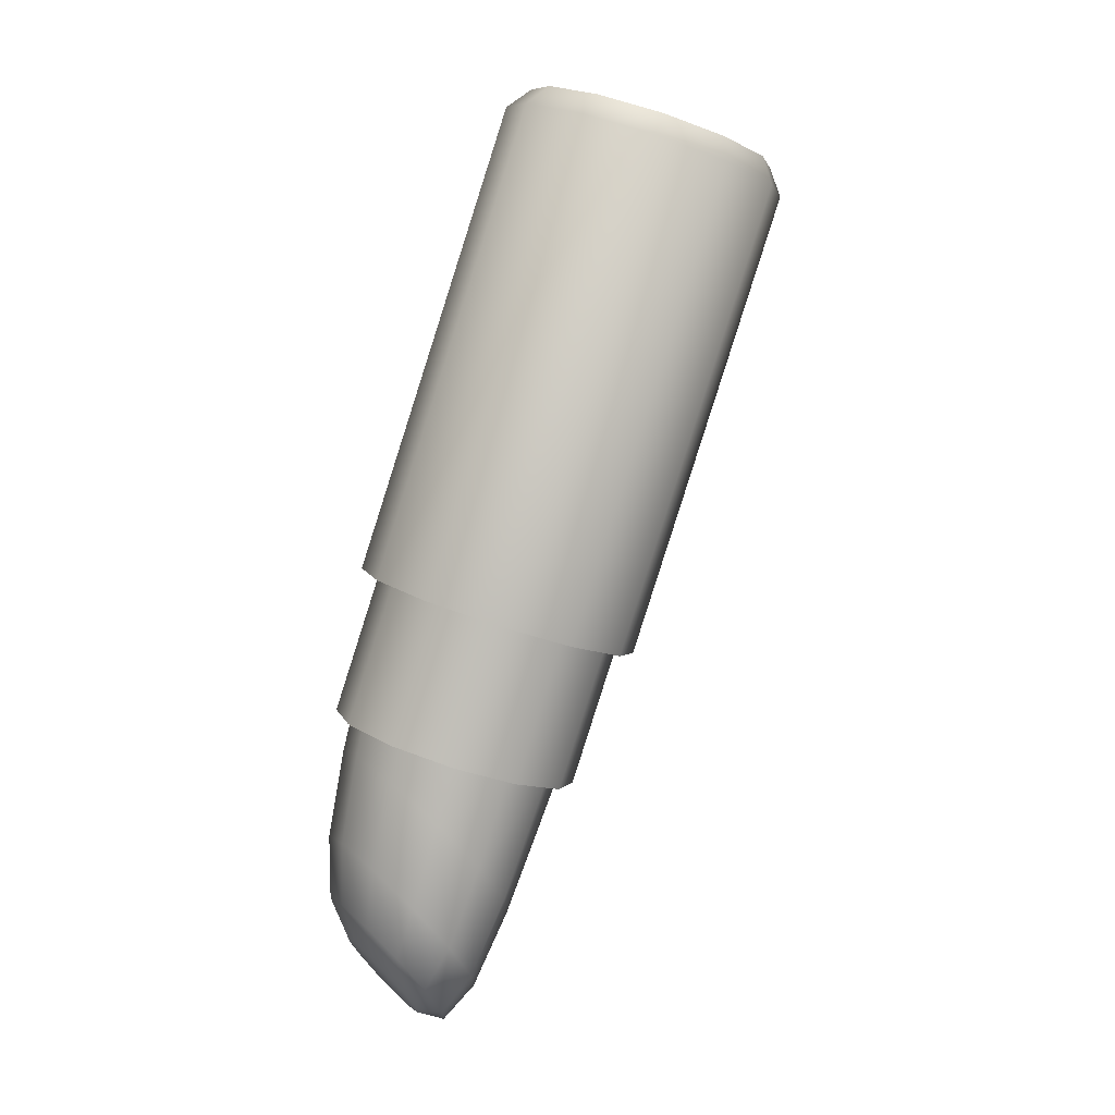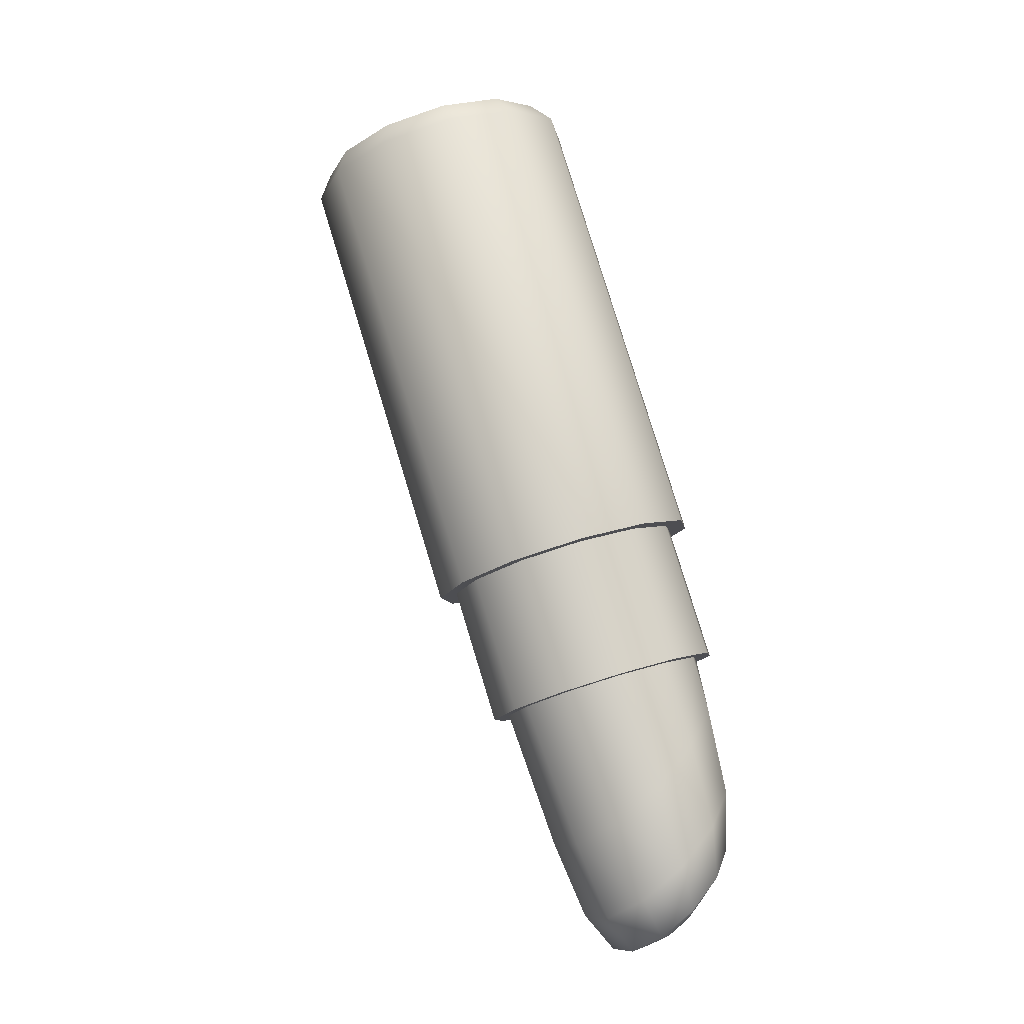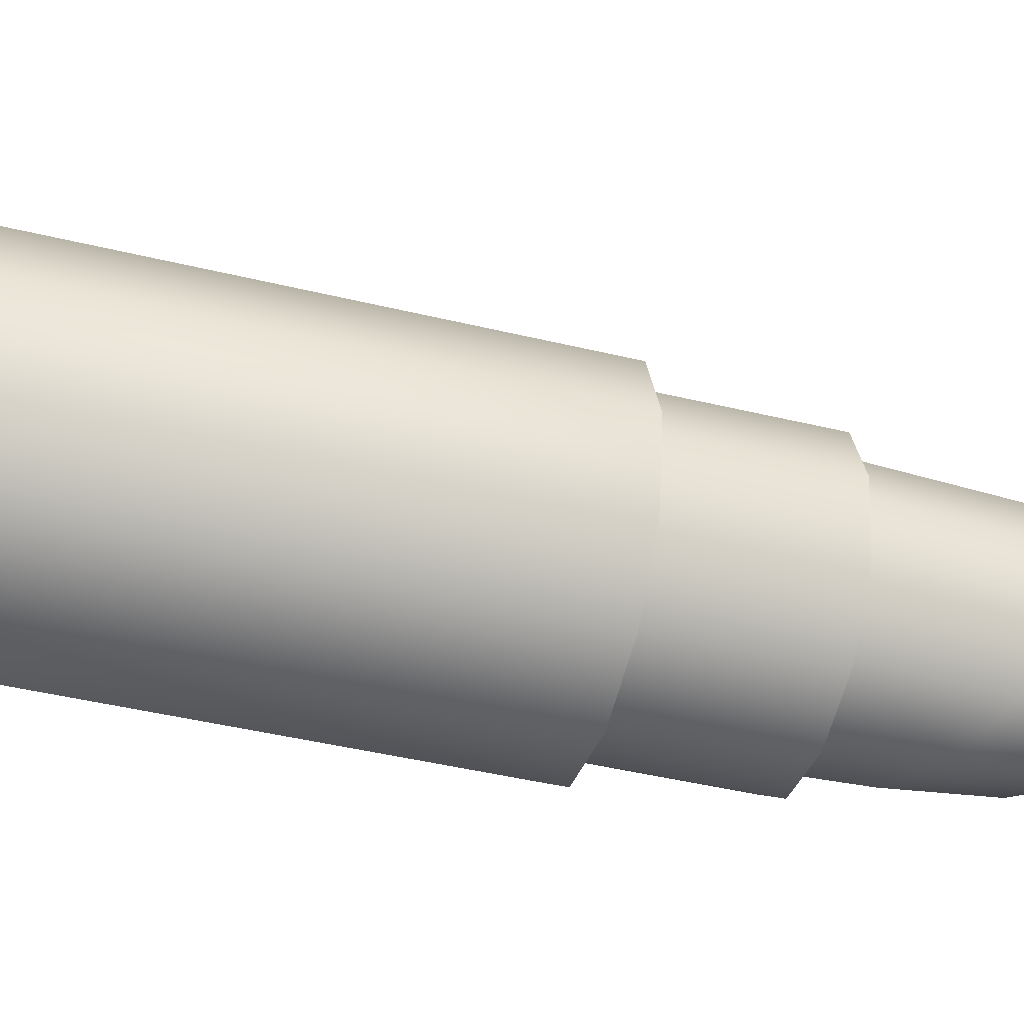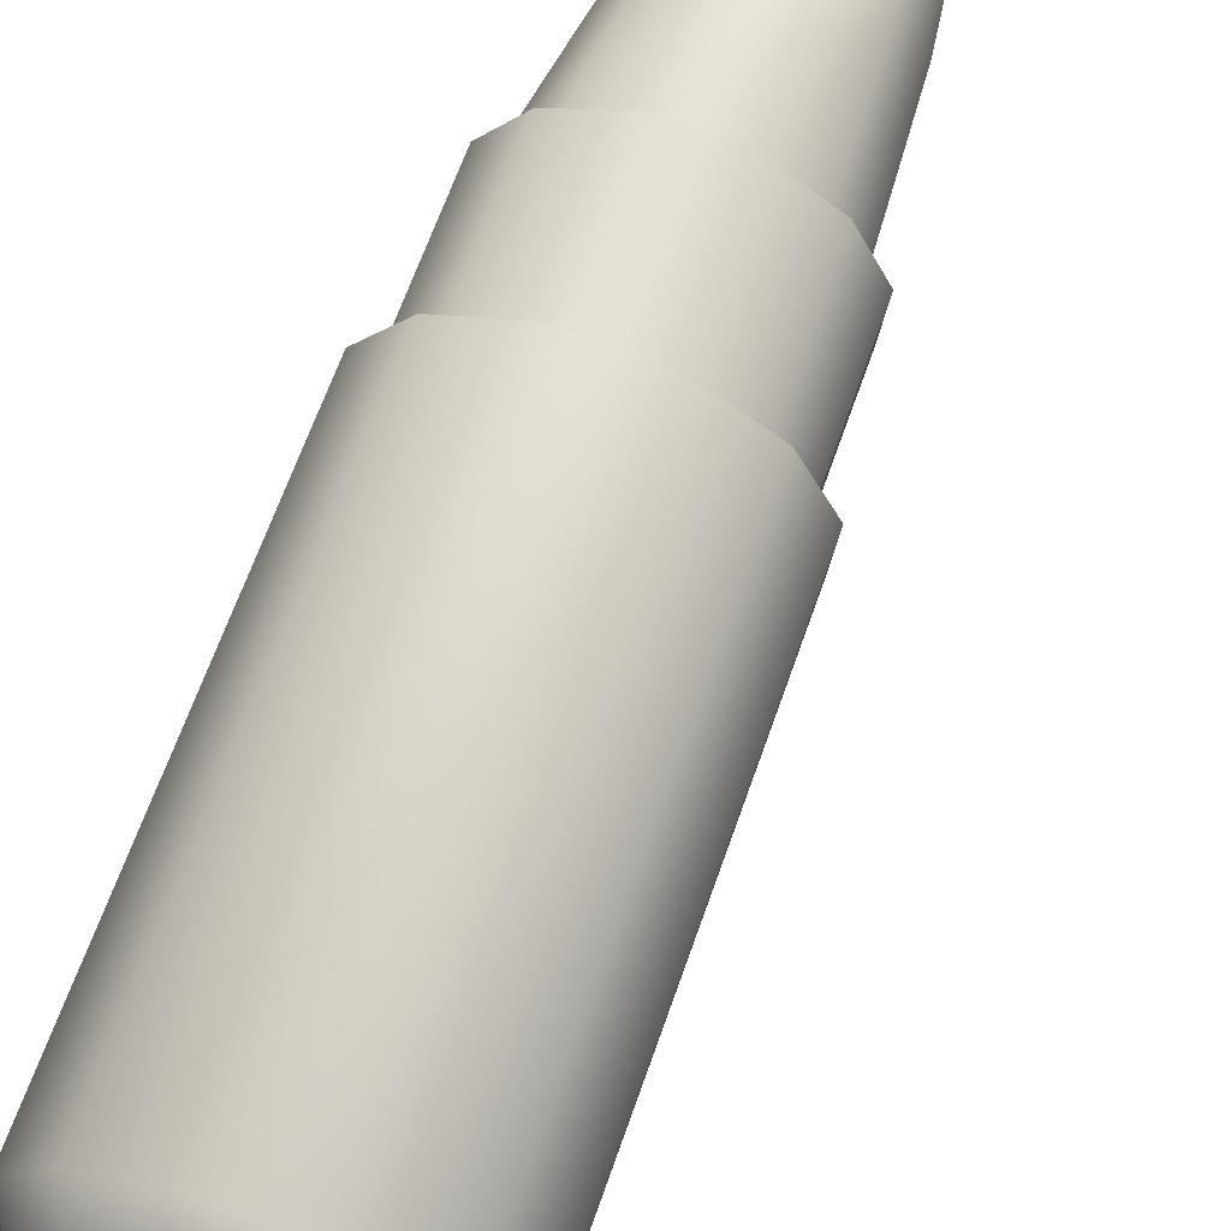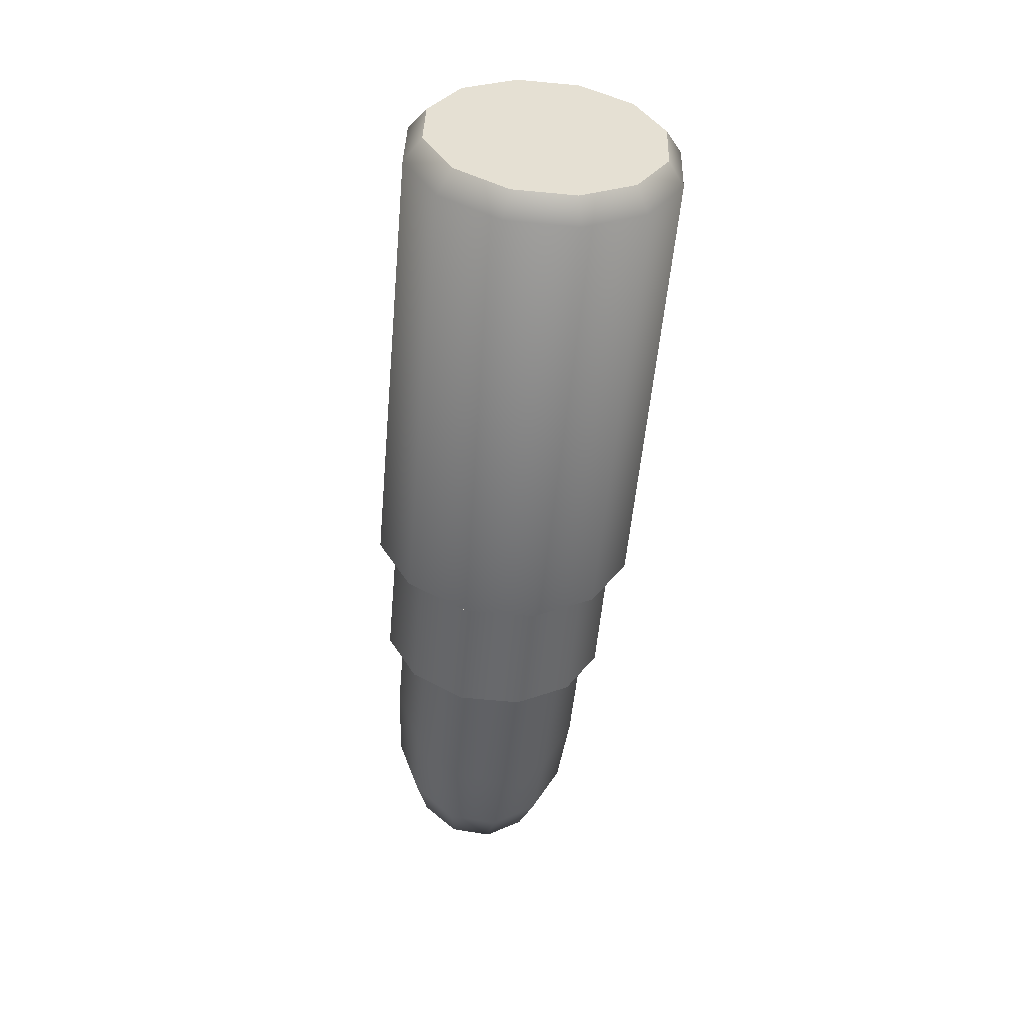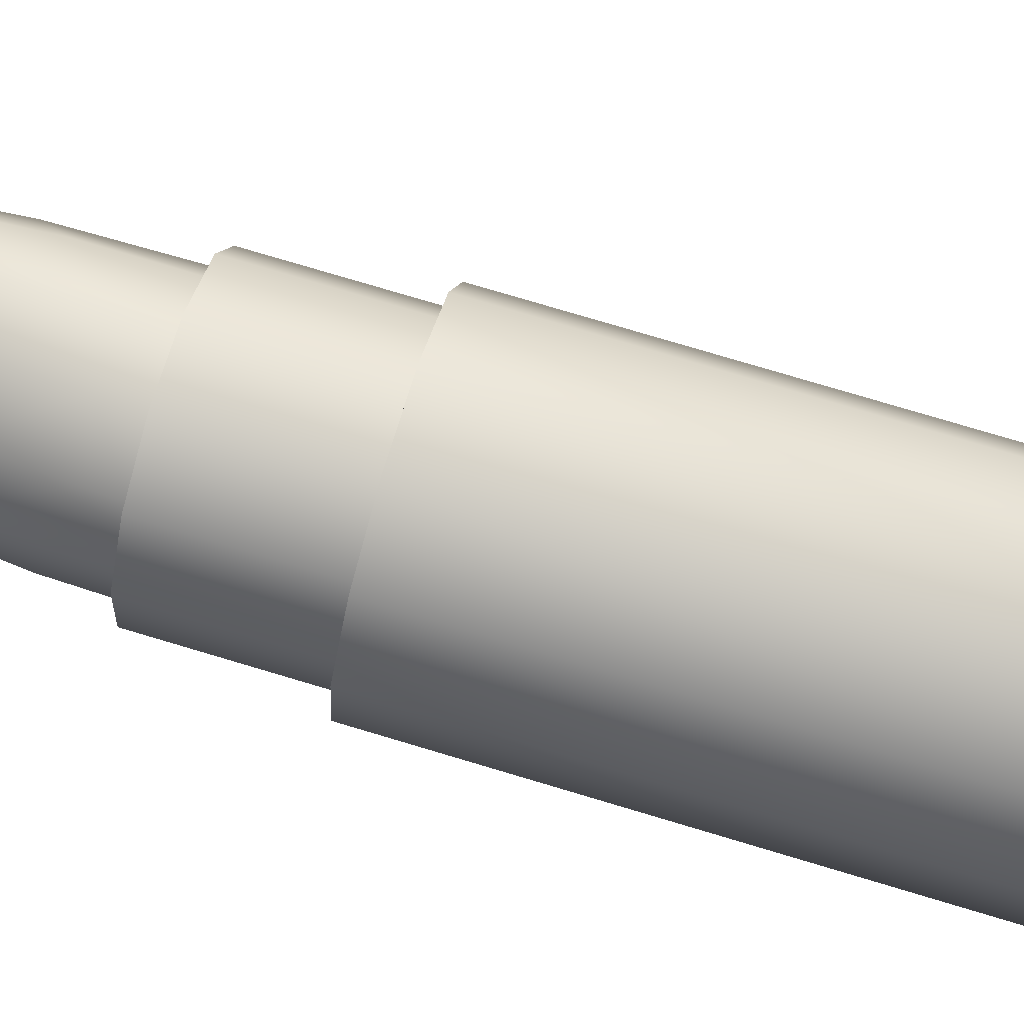
<metadata>
{"format":"obj","ext":"obj","renderer":"f3d","projection":"perspective","resolution":1024,"background":"white","views":[{"elev":14.7,"azim":-55.5,"up":"+Z"},{"elev":-22.1,"azim":120.7,"up":"+Z"},{"elev":-73.0,"azim":94.6,"up":"+Y"},{"elev":55.4,"azim":38.2,"up":"+Y"},{"elev":17.2,"azim":50.9,"up":"+Z"},{"elev":47.1,"azim":-56.9,"up":"+Y"}]}
</metadata>
<code>
g meger3d_Char_goods1_C1_1
v 0.08157 -0.199 0.4187
v -0.1287 -0.07973 -0.01344
v 0.02782 -0.1524 0.4444
v -0.07496 -0.1263 -0.03921
v -0.1516 -0.01015 0.005422
v 0.004965 -0.08286 0.4633
v -0.1374 0.06383 0.01233
v 0.01913 -0.008887 0.4702
v 0.1518 -0.21 0.3929
v -0.004715 -0.1373 -0.06498
v 0.2197 -0.1826 0.374
v 0.0632 -0.1099 -0.08384
v 0.2671 -0.1241 0.3671
v 0.1106 -0.05137 -0.09074
v 0.2813 -0.05011 0.374
v 0.1248 0.0226 -0.08384
v 0.2584 0.01947 0.3929
v 0.1019 0.09218 -0.06498
v 0.2047 0.06602 0.4187
v 0.04815 0.1387 -0.03921
v 0.1344 0.07707 0.4444
v -0.02209 0.1498 -0.01344
v 0.06652 0.04965 0.4633
v -0.09001 0.1224 0.005422
v 0.01913 -0.008887 0.4702
v -0.1374 0.06383 0.01233
v -0.07496 -0.1263 -0.03921
v -0.1141 -0.06884 -0.01671
v -0.1287 -0.07973 -0.01344
v -0.06716 -0.1095 -0.03921
v -0.1341 -0.008072 -0.000234
v -0.1516 -0.01015 0.005422
v -0.1217 0.05653 0.005795
v -0.1374 0.06383 0.01233
v -0.004715 -0.1373 -0.06498
v -0.005816 -0.1191 -0.06171
v 0.0632 -0.1099 -0.08384
v 0.05349 -0.09519 -0.07818
v 0.1106 -0.05137 -0.09074
v 0.09488 -0.04407 -0.08421
v 0.1248 0.0226 -0.08384
v 0.1072 0.02052 -0.07818
v 0.1019 0.09218 -0.06498
v 0.08729 0.08129 -0.06171
v 0.04815 0.1387 -0.03921
v 0.04035 0.1219 -0.03921
v -0.02209 0.1498 -0.01344
v -0.02099 0.1316 -0.01671
v -0.09001 0.1224 0.005422
v -0.0803 0.1076 -0.000234
v -0.1374 0.06383 0.01233
v -0.1217 0.05653 0.005795
v -0.06716 -0.1095 -0.03921
v -0.1613 -0.04693 -0.1547
v -0.1141 -0.06884 -0.01671
v -0.1143 -0.08758 -0.1772
v -0.1812 0.01384 -0.1382
v -0.1341 -0.008072 -0.000234
v -0.1688 0.07843 -0.1322
v -0.1217 0.05653 0.005795
v -0.005816 -0.1191 -0.06171
v -0.05298 -0.09723 -0.1997
v 0.05349 -0.09519 -0.07818
v 0.006332 -0.07328 -0.2161
v 0.09488 -0.04407 -0.08421
v 0.04772 -0.02217 -0.2222
v 0.1072 0.02052 -0.07818
v 0.06009 0.04243 -0.2161
v 0.08729 0.08129 -0.06171
v 0.04013 0.1032 -0.1997
v 0.04035 0.1219 -0.03921
v -0.00681 0.1439 -0.1772
v -0.02099 0.1316 -0.01671
v -0.06815 0.1535 -0.1547
v -0.0803 0.1076 -0.000234
v -0.1275 0.1296 -0.1382
v -0.1217 0.05653 0.005795
v -0.1688 0.07843 -0.1322
v -0.1143 -0.08758 -0.1772
v -0.1481 -0.0371 -0.1576
v -0.1613 -0.04693 -0.1547
v -0.1073 -0.07244 -0.1771
v -0.1655 0.01572 -0.1433
v -0.1812 0.01384 -0.1382
v -0.1547 0.07188 -0.138
v -0.1688 0.07843 -0.1322
v -0.05298 -0.09723 -0.1997
v -0.05401 -0.08082 -0.1967
v 0.006332 -0.07328 -0.2161
v -0.002453 -0.06001 -0.211
v 0.04772 -0.02217 -0.2222
v 0.03352 -0.01557 -0.2163
v 0.06009 0.04243 -0.2161
v 0.04427 0.04058 -0.211
v 0.04013 0.1032 -0.1997
v 0.02693 0.09341 -0.1967
v -0.00681 0.1439 -0.1772
v -0.01388 0.1287 -0.1771
v -0.06815 0.1535 -0.1547
v -0.0672 0.1371 -0.1576
v -0.1275 0.1296 -0.1382
v -0.1188 0.1163 -0.1433
v -0.1688 0.07843 -0.1322
v -0.1547 0.07188 -0.138
v -0.1073 -0.07244 -0.1771
v -0.1654 -0.02909 -0.2159
v -0.1481 -0.0371 -0.1576
v -0.1371 -0.05863 -0.2641
v -0.175 0.02012 -0.1804
v -0.1655 0.01572 -0.1433
v -0.1617 0.07513 -0.1674
v -0.1547 0.07188 -0.138
v -0.05401 -0.08082 -0.1967
v -0.09767 -0.06054 -0.3119
v -0.002453 -0.06001 -0.211
v -0.05699 -0.03467 -0.3468
v 0.03352 -0.01557 -0.2163
v -0.02511 0.01166 -0.3595
v 0.04427 0.04058 -0.211
v -0.01027 0.06592 -0.3468
v 0.02693 0.09341 -0.1967
v -0.01674 0.1137 -0.3119
v -0.01388 0.1287 -0.1771
v -0.0436 0.1425 -0.2641
v -0.0672 0.1371 -0.1576
v -0.08445 0.1451 -0.2159
v -0.1188 0.1163 -0.1433
v -0.1282 0.1207 -0.1804
v -0.1547 0.07188 -0.138
v -0.1617 0.07513 -0.1674
v -0.1784 0.08287 -0.2576
v -0.1481 0.1264 -0.2695
v -0.1098 0.1508 -0.302
v -0.07435 0.1498 -0.3462
v -0.0514 0.1237 -0.3903
v -0.0467 0.07932 -0.4225
v -0.1806 0.08388 -0.3244
v -0.1564 0.1198 -0.3339
v -0.1682 0.07815 -0.3677
v -0.1533 0.1007 -0.3736
v -0.1266 0.1404 -0.3599
v -0.135 0.1138 -0.3898
v -0.09926 0.1403 -0.3955
v -0.1183 0.114 -0.4119
v -0.0817 0.1195 -0.4309
v -0.1076 0.1011 -0.434
v -0.07857 0.08358 -0.4569
v -0.1059 0.07868 -0.4501
v -0.06115 0.0284 -0.4342
v -0.09074 -0.01548 -0.4225
v -0.1277 -0.04051 -0.3903
v -0.1624 -0.03981 -0.3462
v -0.186 -0.0134 -0.302
v -0.1921 0.03162 -0.2695
v -0.1784 0.08287 -0.2576
v -0.1712 -0.01463 -0.3955
v -0.1889 0.006218 -0.3599
v -0.1634 0.01691 -0.4119
v -0.1741 0.02977 -0.3898
v -0.1924 0.0423 -0.3339
v -0.1758 0.05218 -0.3736
v -0.1806 0.08388 -0.3244
v -0.1682 0.07815 -0.3677
v -0.144 -0.01465 -0.4309
v -0.1145 0.006128 -0.4569
v -0.0906 0.04209 -0.4664
v -0.1135 0.05271 -0.4561
v -0.1284 0.03016 -0.4501
v -0.1467 0.01705 -0.434
v -0.1758 0.05218 -0.3736
v -0.1533 0.1007 -0.3736
v -0.1682 0.07815 -0.3677
v -0.1634 0.01691 -0.4119
v -0.1059 0.07868 -0.4501
v -0.1183 0.114 -0.4119
v -0.135 0.1138 -0.3898
v -0.1076 0.1011 -0.434
v -0.1284 0.03016 -0.4501
v -0.1135 0.05271 -0.4561
v -0.1467 0.01705 -0.434
v -0.1741 0.02977 -0.3898
v 0.02782 -0.1524 0.4444
v 0.09712 -0.1858 0.4413
v 0.08157 -0.199 0.4187
v 0.05018 -0.1452 0.4638
v 0.004965 -0.08286 0.4633
v 0.03023 -0.08438 0.4803
v 0.01913 -0.008887 0.4702
v 0.0426 -0.01979 0.4863
v 0.06652 0.04965 0.4633
v 0.08398 0.03133 0.4803
v 0.1344 0.07707 0.4444
v 0.1433 0.05528 0.4638
v 0.2047 0.06602 0.4187
v 0.2046 0.04563 0.4413
v 0.2584 0.01947 0.3929
v 0.2516 0.004978 0.4188
v 0.2813 -0.05011 0.374
v 0.2715 -0.05579 0.4024
v 0.2671 -0.1241 0.3671
v 0.2592 -0.1204 0.3963
v 0.2197 -0.1826 0.374
v 0.2178 -0.1715 0.4024
v 0.1518 -0.21 0.3929
v 0.1585 -0.1954 0.4188
v 0.1585 -0.1954 0.4188
v 0.2592 -0.1204 0.3963
v 0.2178 -0.1715 0.4024
v 0.05018 -0.1452 0.4638
v 0.1433 0.05528 0.4638
v 0.2516 0.004978 0.4188
v 0.2715 -0.05579 0.4024
v 0.2046 0.04563 0.4413
v 0.0426 -0.01979 0.4863
v 0.08398 0.03133 0.4803
v 0.03023 -0.08438 0.4803
v 0.09712 -0.1858 0.4413
g meger3d_Char_goods1_C1_1_0
f 3 2 1
f 4 1 2
f 2 3 5
f 6 5 3
f 5 6 7
f 8 7 6
f 1 4 9
f 10 9 4
f 9 10 11
f 12 11 10
f 11 12 13
f 14 13 12
f 13 14 15
f 16 15 14
f 15 16 17
f 18 17 16
f 17 18 19
f 20 19 18
f 19 20 21
f 22 21 20
f 21 22 23
f 24 23 22
f 23 24 25
f 26 25 24
f 29 28 27
f 30 27 28
f 28 29 31
f 32 31 29
f 31 32 33
f 34 33 32
f 27 30 35
f 36 35 30
f 35 36 37
f 38 37 36
f 37 38 39
f 40 39 38
f 39 40 41
f 42 41 40
f 41 42 43
f 44 43 42
f 43 44 45
f 46 45 44
f 45 46 47
f 48 47 46
f 47 48 49
f 50 49 48
f 49 50 51
f 52 51 50
f 55 54 53
f 56 53 54
f 54 55 57
f 58 57 55
f 57 58 59
f 60 59 58
f 53 56 61
f 62 61 56
f 61 62 63
f 64 63 62
f 63 64 65
f 66 65 64
f 65 66 67
f 68 67 66
f 67 68 69
f 70 69 68
f 69 70 71
f 72 71 70
f 71 72 73
f 74 73 72
f 73 74 75
f 76 75 74
f 75 76 77
f 78 77 76
f 81 80 79
f 82 79 80
f 80 81 83
f 84 83 81
f 83 84 85
f 86 85 84
f 79 82 87
f 88 87 82
f 87 88 89
f 90 89 88
f 89 90 91
f 92 91 90
f 91 92 93
f 94 93 92
f 93 94 95
f 96 95 94
f 95 96 97
f 98 97 96
f 97 98 99
f 100 99 98
f 99 100 101
f 102 101 100
f 101 102 103
f 104 103 102
f 107 106 105
f 108 105 106
f 106 107 109
f 110 109 107
f 109 110 111
f 112 111 110
f 105 108 113
f 114 113 108
f 113 114 115
f 116 115 114
f 115 116 117
f 118 117 116
f 117 118 119
f 120 119 118
f 119 120 121
f 122 121 120
f 121 122 123
f 124 123 122
f 123 124 125
f 126 125 124
f 125 126 127
f 128 127 126
f 127 128 129
f 130 129 128
f 130 128 131
f 132 131 128
f 128 126 132
f 133 132 126
f 126 124 133
f 134 133 124
f 124 122 134
f 135 134 122
f 122 120 135
f 136 135 120
f 131 132 137
f 138 137 132
f 132 133 138
f 137 138 139
f 140 139 138
f 141 138 133
f 138 141 140
f 133 134 141
f 142 140 141
f 143 141 134
f 141 143 142
f 134 135 143
f 144 142 143
f 145 143 135
f 143 145 144
f 135 136 145
f 146 144 145
f 147 145 136
f 145 147 146
f 148 146 147
f 136 149 147
f 149 136 118
f 120 118 136
f 118 116 149
f 150 149 116
f 116 114 150
f 151 150 114
f 114 108 151
f 152 151 108
f 108 106 152
f 153 152 106
f 106 109 153
f 154 153 109
f 109 111 154
f 155 154 111
f 152 153 156
f 157 156 153
f 153 154 157
f 156 157 158
f 159 158 157
f 160 157 154
f 157 160 159
f 154 155 160
f 161 159 160
f 162 160 155
f 160 162 161
f 163 161 162
f 156 164 152
f 151 152 164
f 164 165 151
f 150 151 165
f 165 166 150
f 149 150 166
f 166 147 149
f 147 166 148
f 167 148 166
f 166 165 167
f 168 167 165
f 165 164 168
f 169 168 164
f 164 156 169
f 158 169 156
f 172 171 170
f 171 173 170
f 174 173 171
f 175 174 171
f 176 175 171
f 177 174 175
f 178 173 174
f 179 178 174
f 180 173 178
f 170 173 181
f 184 183 182
f 185 182 183
f 182 185 186
f 187 186 185
f 186 187 188
f 189 188 187
f 188 189 190
f 191 190 189
f 190 191 192
f 193 192 191
f 192 193 194
f 195 194 193
f 194 195 196
f 197 196 195
f 196 197 198
f 199 198 197
f 198 199 200
f 201 200 199
f 200 201 202
f 203 202 201
f 202 203 204
f 205 204 203
f 204 205 184
f 183 184 205
f 208 207 206
f 207 209 206
f 210 209 207
f 211 210 207
f 212 211 207
f 213 210 211
f 214 209 210
f 215 214 210
f 216 209 214
f 206 209 217

</code>
